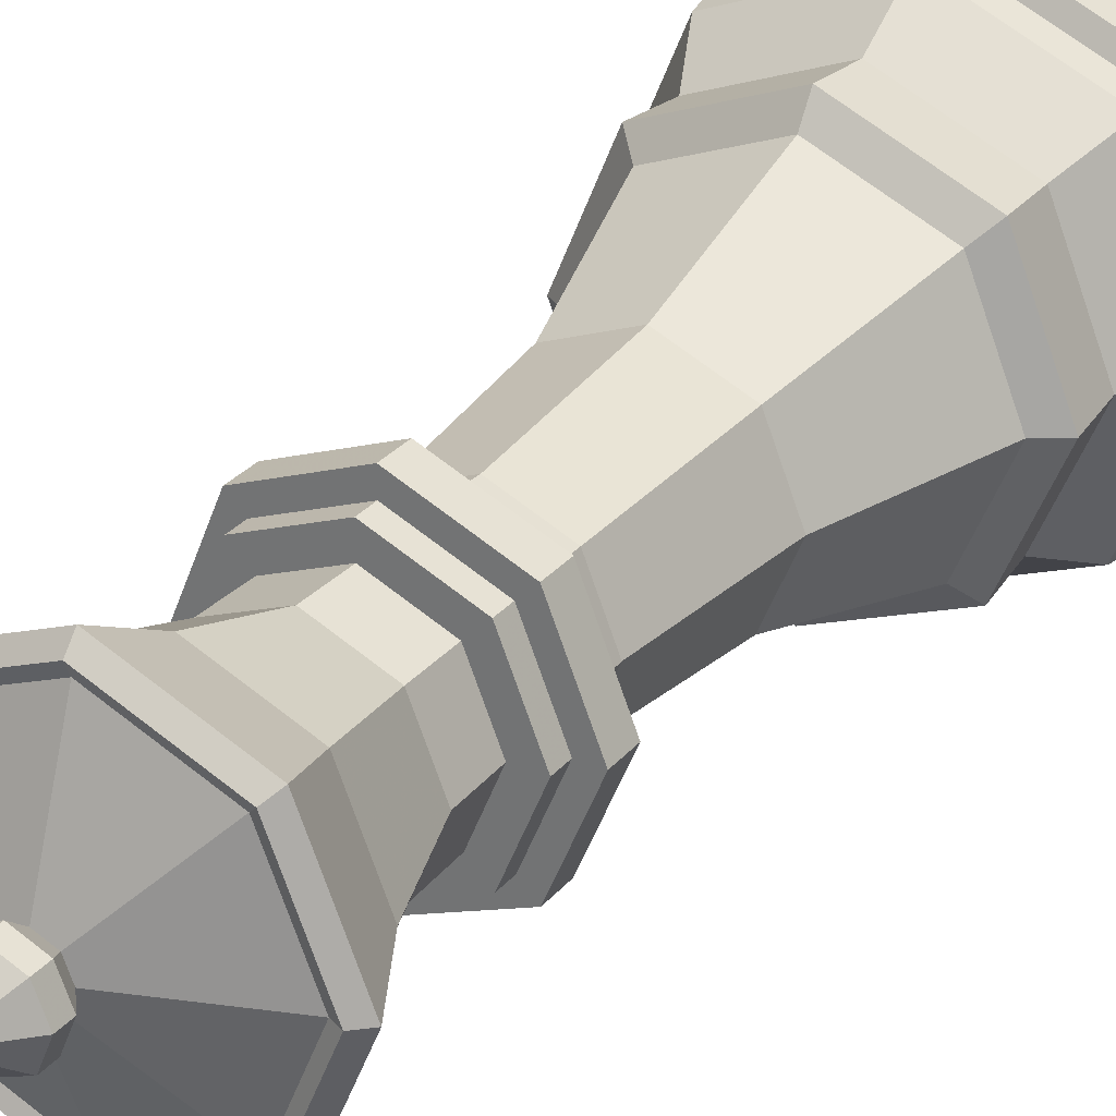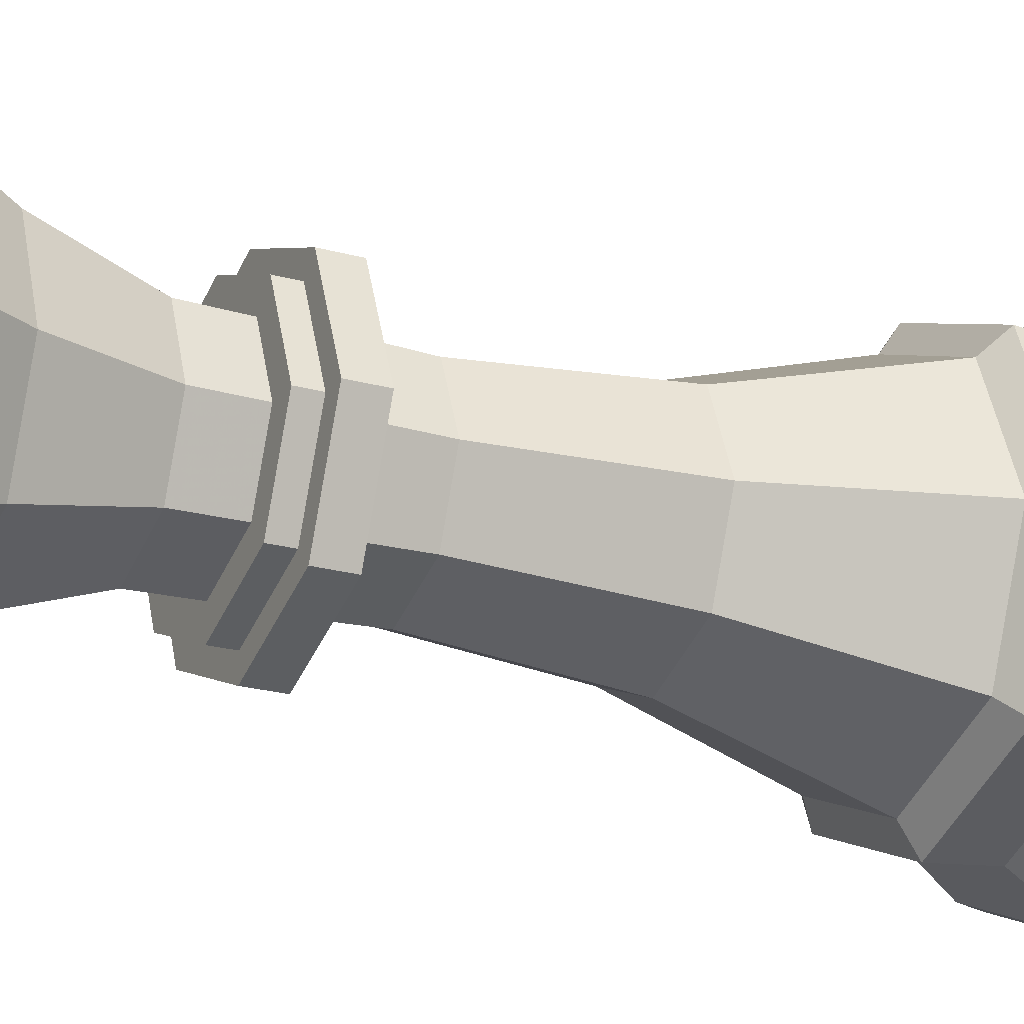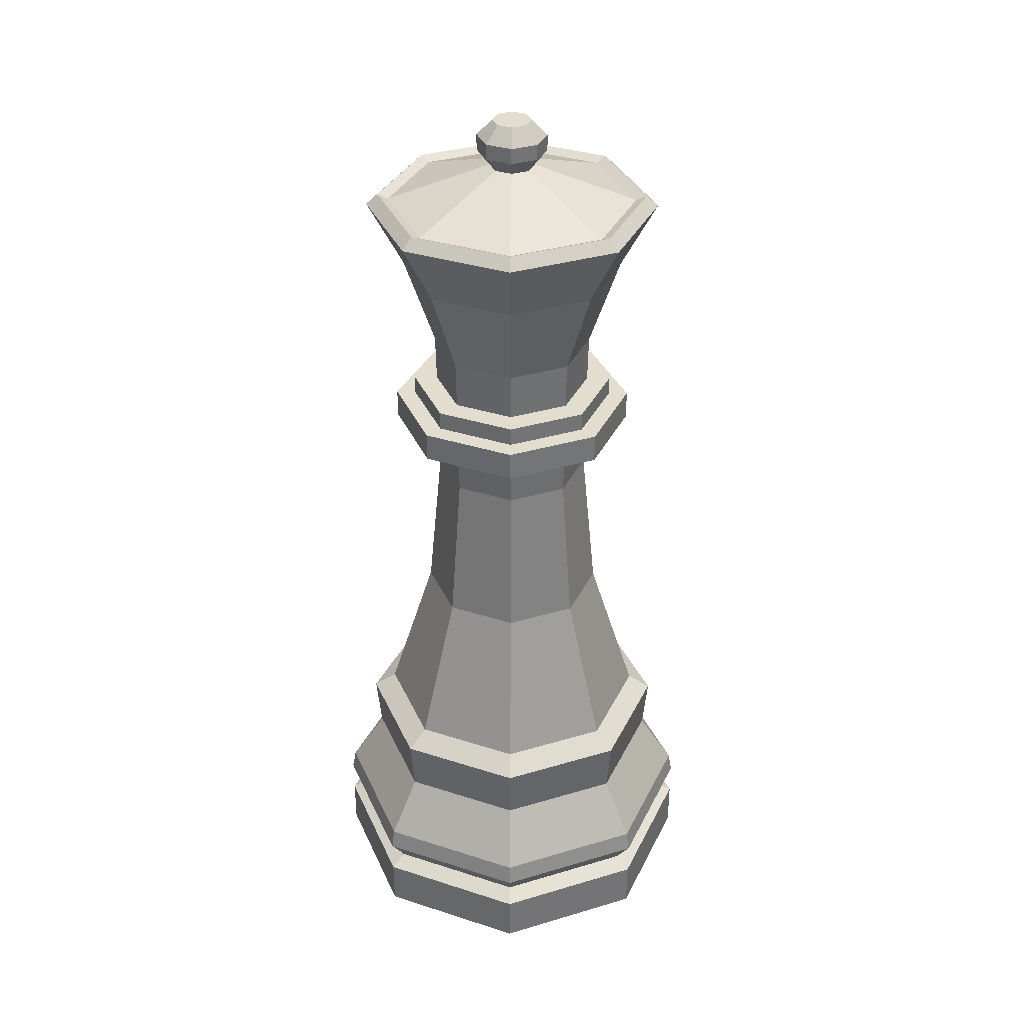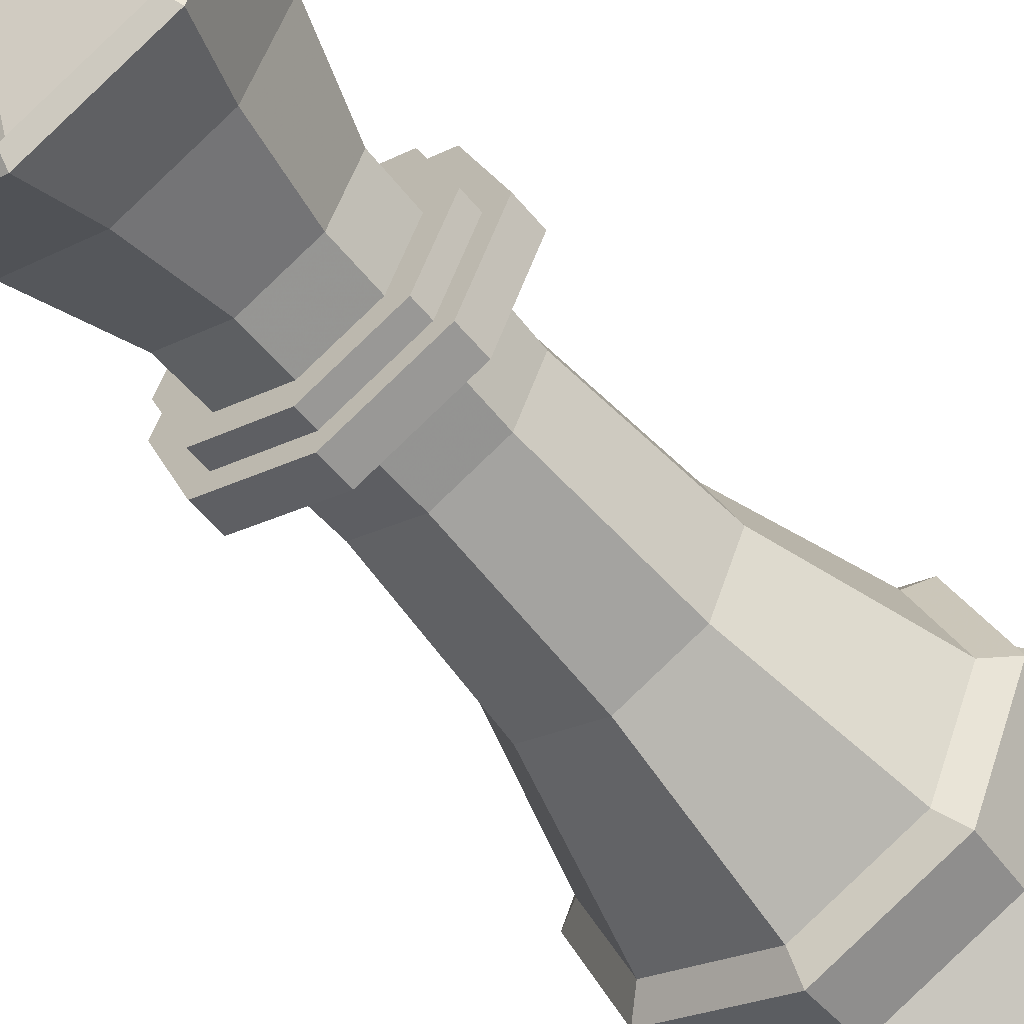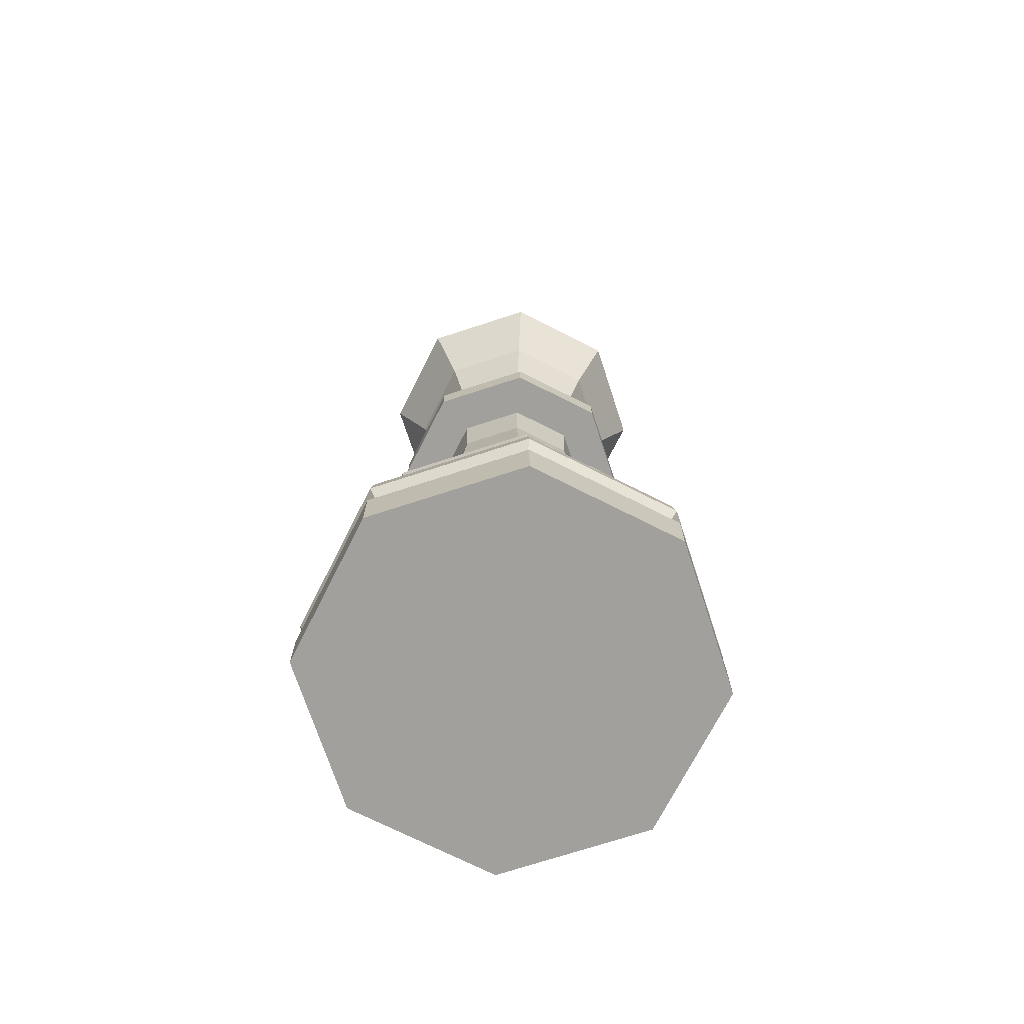
<metadata>
{"format":"obj","ext":"obj","renderer":"f3d","projection":"perspective","resolution":1024,"background":"white","views":[{"elev":29.1,"azim":31.7,"up":"+Y"},{"elev":-21.6,"azim":63.4,"up":"+Y"},{"elev":34.8,"azim":-44.2,"up":"+Z"},{"elev":-54.9,"azim":38.3,"up":"+Y"},{"elev":-71.7,"azim":85.6,"up":"+Z"}]}
</metadata>
<code>
g juqing_fuben_544_qizi_05a
v -60 0 0
v 0 0 0
v -42.43 -42.43 5e-06
v 4e-06 -60 8e-06
v 42.43 -42.43 5e-06
v 60 0 0
v -37.61 2.3e-05 181.7
v -1e-06 2.4e-05 181.7
v -26.59 -26.59 181.7
v 4e-06 -37.61 181.7
v 26.59 -26.59 181.7
v 37.61 2.3e-05 181.7
v -42.43 42.43 -5e-06
v 4e-06 60 -8e-06
v 42.43 42.43 -5e-06
v -26.59 26.59 181.7
v 4e-06 37.61 181.7
v 26.59 26.59 181.7
f 1 2 3
f 3 2 4
f 4 2 5
f 5 2 6
f 7 8 9
f 9 8 10
f 10 8 11
f 11 8 12
f 13 2 1
f 14 2 13
f 15 2 14
f 6 2 15
f 16 8 7
f 17 8 16
f 18 8 17
f 12 8 18
g juqing_fuben_544_qizi_05a
v -60 2e-06 15.08
v -60 0 0
v -42.43 -42.43 5e-06
v -42.43 -42.43 15.08
v 4e-06 -60 8e-06
v 4e-06 -60 15.08
v 42.43 -42.43 5e-06
v 42.43 -42.43 15.08
v 60 0 0
v 60 2e-06 15.08
v -60 2e-06 15.08
v -42.43 -42.43 15.08
v -38.68 -38.68 18
v -54.71 2e-06 18
v 4e-06 -60 15.08
v 4e-06 -54.71 18
v 42.43 -42.43 15.08
v 38.68 -38.68 18
v 60 2e-06 15.08
v 54.71 2e-06 18
v -38.68 -38.68 18
v -42.43 -42.43 25.65
v -60 3e-06 25.65
v -54.71 2e-06 18
v 4e-06 -54.71 18
v 4e-06 -60 25.65
v 38.68 -38.68 18
v 42.43 -42.43 25.65
v 54.71 2e-06 18
v 60 3e-06 25.65
v -41.62 -41.62 32.02
v -58.86 4e-06 32.02
v 4e-06 -58.86 32.02
v 41.62 -41.62 32.02
v 58.86 4e-06 32.02
v -58.86 4e-06 32.02
v -41.62 -41.62 32.02
v -34.03 -34.03 49.22
v -48.12 6e-06 49.22
v 4e-06 -58.86 32.02
v 4e-06 -48.12 49.22
v 41.62 -41.62 32.02
v 34.03 -34.03 49.22
v 58.86 4e-06 32.02
v 48.12 6e-06 49.22
v -35.13 -35.13 65.87
v -49.68 8e-06 65.87
v 4e-06 -49.68 65.87
v 35.13 -35.13 65.87
v 49.68 9e-06 65.87
v -49.68 8e-06 65.87
v -35.13 -35.13 65.87
v -30.17 -30.17 70.55
v -42.67 9e-06 70.55
v 4e-06 -49.68 65.87
v 4e-06 -42.67 70.55
v 35.13 -35.13 65.87
v 30.17 -30.17 70.55
v 49.68 9e-06 65.87
v 42.67 9e-06 70.55
v -42.67 9e-06 70.55
v -30.17 -30.17 70.55
v -20.07 -20.07 116.9
v -28.39 1.5e-05 116.9
v 4e-06 -42.67 70.55
v 4e-06 -28.39 116.9
v 30.17 -30.17 70.55
v 20.07 -20.07 116.9
v 42.67 9e-06 70.55
v 28.39 1.5e-05 116.9
v -16.96 -16.96 164
v -23.98 2.1e-05 164
v 4e-06 -23.98 164
v 16.96 -16.96 164
v 23.98 2.1e-05 164
v -17.45 -17.45 181.7
v -24.67 2.3e-05 181.7
v 4e-06 -24.67 181.7
v 17.45 -17.45 181.7
v 24.67 2.3e-05 181.7
v -37.6 2.4e-05 190.5
v -37.61 2.3e-05 181.7
v -26.59 -26.59 181.7
v -26.58 -26.58 190.5
v 4e-06 -37.61 181.7
v 4e-06 -37.6 190.5
v 26.59 -26.59 181.7
v 26.58 -26.58 190.5
v 37.61 2.3e-05 181.7
v 37.6 2.5e-05 190.5
v -37.6 2.4e-05 190.5
v -26.58 -26.58 190.5
v -22.45 -22.45 190.5
v -31.75 2.4e-05 190.5
v 4e-06 -37.6 190.5
v 4e-06 -31.75 190.5
v 26.58 -26.58 190.5
v 22.45 -22.45 190.5
v 37.6 2.5e-05 190.5
v 31.75 2.5e-05 190.5
v -31.75 2.4e-05 190.5
v -22.45 -22.45 190.5
v -22.45 -22.45 196.2
v -31.75 2.5e-05 196.2
v 4e-06 -31.75 190.5
v 4e-06 -31.75 196.2
v 22.45 -22.45 190.5
v 22.45 -22.45 196.2
v 31.75 2.5e-05 190.5
v 31.75 2.5e-05 196.2
v -31.75 2.5e-05 196.2
v -22.45 -22.45 196.2
v -17.3 -17.3 196.2
v -24.47 2.5e-05 196.2
v 4e-06 -31.75 196.2
v 4e-06 -24.47 196.2
v 22.45 -22.45 196.2
v 17.3 -17.3 196.2
v 31.75 2.5e-05 196.2
v 24.47 2.5e-05 196.2
v -24.47 2.5e-05 196.2
v -17.3 -17.3 196.2
v -17.52 -17.52 210.6
v -24.78 2.7e-05 210.6
v 4e-06 -24.47 196.2
v 4e-06 -24.78 210.6
v 17.3 -17.3 196.2
v 17.52 -17.52 210.6
v 24.47 2.5e-05 196.2
v 24.78 2.7e-05 210.6
v -24.08 -24.08 237.8
v -34.06 3e-05 237.8
v 4e-06 -34.06 237.8
v 24.08 -24.08 237.8
v 34.06 3.1e-05 237.8
v -31.74 -31.74 257.8
v -44.88 3.3e-05 257.8
v 4e-06 -44.88 257.8
v 31.74 -31.74 257.8
v 44.88 3.3e-05 257.8
v -44.88 3.3e-05 257.8
v -31.74 -31.74 257.8
v -29.19 -29.19 261
v -41.29 3.3e-05 261
v 4e-06 -44.88 257.8
v 4e-06 -41.29 261
v 31.74 -31.74 257.8
v 29.19 -29.19 261
v 44.88 3.3e-05 257.8
v 41.29 3.4e-05 261
v -41.29 3.3e-05 261
v -29.19 -29.19 261
v -26.94 -26.94 259.6
v -38.1 3.3e-05 259.6
v 4e-06 -41.29 261
v 4e-06 -38.1 259.6
v 29.19 -29.19 261
v 26.94 -26.94 259.6
v 41.29 3.4e-05 261
v 38.1 3.3e-05 259.6
v -38.1 3.3e-05 259.6
v -26.94 -26.94 259.6
v -4.872 -4.872 271.2
v -6.89 3.5e-05 271.2
v 4e-06 -38.1 259.6
v -2e-06 -6.89 271.2
v 26.94 -26.94 259.6
v 4.872 -4.872 271.2
v 38.1 3.3e-05 259.6
v 6.89 3.5e-05 271.2
v -6.89 3.5e-05 271.2
v -4.872 -4.872 271.2
v -7.559 -7.559 276
v -10.69 3.5e-05 276
v -2e-06 -6.89 271.2
v -2e-06 -10.69 276
v 4.872 -4.872 271.2
v 7.559 -7.559 276
v 6.89 3.5e-05 271.2
v 10.69 3.5e-05 276
v -7.559 -7.559 280.8
v -10.69 3.6e-05 280.8
v -2e-06 -10.69 280.8
v 7.559 -7.559 280.8
v 10.69 3.6e-05 280.8
v -4.22 -4.22 285.6
v -5.968 3.7e-05 285.6
v -2e-06 -5.968 285.6
v 4.22 -4.22 285.6
v 5.968 3.7e-05 285.6
v -4.22 -4.22 285.6
v 4.22 -4.22 285.6
v 5.968 3.7e-05 285.6
v -5.968 3.7e-05 285.6
v -2e-06 -5.968 285.6
v -42.43 42.43 -5e-06
v -42.43 42.43 15.08
v 4e-06 60 -8e-06
v 4e-06 60 15.08
v 42.43 42.43 -5e-06
v 42.43 42.43 15.08
v -38.68 38.68 18
v -42.43 42.43 15.08
v 4e-06 54.71 18
v 4e-06 60 15.08
v 38.68 38.68 18
v 42.43 42.43 15.08
v -38.68 38.68 18
v -42.43 42.43 25.65
v 4e-06 54.71 18
v 4e-06 60 25.65
v 38.68 38.68 18
v 42.43 42.43 25.65
v -41.62 41.62 32.02
v 4e-06 58.86 32.02
v 41.62 41.62 32.02
v -34.03 34.03 49.22
v -41.62 41.62 32.02
v 4e-06 48.12 49.22
v 4e-06 58.86 32.02
v 34.03 34.03 49.22
v 41.62 41.62 32.02
v -35.13 35.13 65.87
v 4e-06 49.68 65.87
v 35.13 35.13 65.87
v -30.17 30.17 70.55
v -35.13 35.13 65.87
v 4e-06 42.67 70.55
v 4e-06 49.68 65.87
v 30.17 30.17 70.55
v 35.13 35.13 65.87
v -20.07 20.07 116.9
v -30.17 30.17 70.55
v 4e-06 28.39 116.9
v 4e-06 42.67 70.55
v 20.07 20.07 116.9
v 30.17 30.17 70.55
v -16.96 16.96 164
v 4e-06 23.98 164
v 16.96 16.96 164
v -17.45 17.45 181.7
v 4e-06 24.67 181.7
v 17.45 17.45 181.7
v -26.59 26.59 181.7
v -26.58 26.58 190.5
v 4e-06 37.61 181.7
v 4e-06 37.6 190.5
v 26.59 26.59 181.7
v 26.58 26.58 190.5
v -22.45 22.45 190.5
v -26.58 26.58 190.5
v 4e-06 31.75 190.5
v 4e-06 37.6 190.5
v 22.45 22.45 190.5
v 26.58 26.58 190.5
v -22.45 22.45 196.2
v -22.45 22.45 190.5
v 4e-06 31.75 196.2
v 4e-06 31.75 190.5
v 22.45 22.45 196.2
v 22.45 22.45 190.5
v -17.3 17.3 196.2
v -22.45 22.45 196.2
v 4e-06 24.47 196.2
v 4e-06 31.75 196.2
v 17.3 17.3 196.2
v 22.45 22.45 196.2
v -17.52 17.52 210.6
v -17.3 17.3 196.2
v 4e-06 24.78 210.6
v 4e-06 24.47 196.2
v 17.52 17.52 210.6
v 17.3 17.3 196.2
v -24.08 24.08 237.8
v 4e-06 34.06 237.8
v 24.08 24.08 237.8
v -31.74 31.74 257.8
v 4e-06 44.88 257.8
v 31.74 31.74 257.8
v -29.19 29.19 261
v -31.74 31.74 257.8
v 4e-06 41.29 261
v 4e-06 44.88 257.8
v 29.19 29.19 261
v 31.74 31.74 257.8
v -26.94 26.94 259.6
v -29.19 29.19 261
v 4e-06 38.1 259.6
v 4e-06 41.29 261
v 26.94 26.94 259.6
v 29.19 29.19 261
v -4.872 4.872 271.2
v -26.94 26.94 259.6
v -2e-06 6.89 271.2
v 4e-06 38.1 259.6
v 4.872 4.872 271.2
v 26.94 26.94 259.6
v -7.559 7.559 276
v -4.872 4.872 271.2
v -2e-06 10.69 276
v -2e-06 6.89 271.2
v 7.559 7.559 276
v 4.872 4.872 271.2
v -7.559 7.559 280.8
v -2e-06 10.69 280.8
v 7.559 7.559 280.8
v -4.22 4.22 285.6
v -2e-06 5.968 285.6
v 4.22 4.22 285.6
v -4.22 4.22 285.6
v 4.22 4.22 285.6
v -2e-06 5.968 285.6
f 19 20 21
f 21 22 19
f 22 21 23
f 23 24 22
f 24 23 25
f 25 26 24
f 26 25 27
f 27 28 26
f 29 30 31
f 31 32 29
f 30 33 34
f 34 31 30
f 33 35 36
f 36 34 33
f 35 37 38
f 38 36 35
f 39 40 41
f 41 42 39
f 43 44 40
f 40 39 43
f 45 46 44
f 44 43 45
f 47 48 46
f 46 45 47
f 41 40 49
f 49 50 41
f 40 44 51
f 51 49 40
f 44 46 52
f 52 51 44
f 46 48 53
f 53 52 46
f 54 55 56
f 56 57 54
f 55 58 59
f 59 56 55
f 58 60 61
f 61 59 58
f 60 62 63
f 63 61 60
f 57 56 64
f 64 65 57
f 56 59 66
f 66 64 56
f 59 61 67
f 67 66 59
f 61 63 68
f 68 67 61
f 69 70 71
f 71 72 69
f 70 73 74
f 74 71 70
f 73 75 76
f 76 74 73
f 75 77 78
f 78 76 75
f 79 80 81
f 81 82 79
f 80 83 84
f 84 81 80
f 83 85 86
f 86 84 83
f 85 87 88
f 88 86 85
f 82 81 89
f 89 90 82
f 81 84 91
f 91 89 81
f 84 86 92
f 92 91 84
f 86 88 93
f 93 92 86
f 90 89 94
f 94 95 90
f 89 91 96
f 96 94 89
f 91 92 97
f 97 96 91
f 92 93 98
f 98 97 92
f 99 100 101
f 101 102 99
f 102 101 103
f 103 104 102
f 104 103 105
f 105 106 104
f 106 105 107
f 107 108 106
f 109 110 111
f 111 112 109
f 110 113 114
f 114 111 110
f 113 115 116
f 116 114 113
f 115 117 118
f 118 116 115
f 119 120 121
f 121 122 119
f 120 123 124
f 124 121 120
f 123 125 126
f 126 124 123
f 125 127 128
f 128 126 125
f 129 130 131
f 131 132 129
f 130 133 134
f 134 131 130
f 133 135 136
f 136 134 133
f 135 137 138
f 138 136 135
f 139 140 141
f 141 142 139
f 140 143 144
f 144 141 140
f 143 145 146
f 146 144 143
f 145 147 148
f 148 146 145
f 142 141 149
f 149 150 142
f 141 144 151
f 151 149 141
f 144 146 152
f 152 151 144
f 146 148 153
f 153 152 146
f 150 149 154
f 154 155 150
f 149 151 156
f 156 154 149
f 151 152 157
f 157 156 151
f 152 153 158
f 158 157 152
f 159 160 161
f 161 162 159
f 160 163 164
f 164 161 160
f 163 165 166
f 166 164 163
f 165 167 168
f 168 166 165
f 169 170 171
f 171 172 169
f 170 173 174
f 174 171 170
f 173 175 176
f 176 174 173
f 175 177 178
f 178 176 175
f 179 180 181
f 181 182 179
f 180 183 184
f 184 181 180
f 183 185 186
f 186 184 183
f 185 187 188
f 188 186 185
f 189 190 191
f 191 192 189
f 190 193 194
f 194 191 190
f 193 195 196
f 196 194 193
f 195 197 198
f 198 196 195
f 192 191 199
f 199 200 192
f 191 194 201
f 201 199 191
f 194 196 202
f 202 201 194
f 196 198 203
f 203 202 196
f 200 199 204
f 204 205 200
f 199 201 206
f 206 204 199
f 201 202 207
f 207 206 201
f 202 203 208
f 208 207 202
f 209 210 211
f 211 212 209
f 209 213 210
f 214 20 19
f 19 215 214
f 216 214 215
f 215 217 216
f 218 216 217
f 217 219 218
f 27 218 219
f 219 28 27
f 29 32 220
f 220 221 29
f 221 220 222
f 222 223 221
f 223 222 224
f 224 225 223
f 225 224 38
f 38 37 225
f 226 42 41
f 41 227 226
f 228 226 227
f 227 229 228
f 230 228 229
f 229 231 230
f 47 230 231
f 231 48 47
f 41 50 232
f 232 227 41
f 227 232 233
f 233 229 227
f 229 233 234
f 234 231 229
f 231 234 53
f 53 48 231
f 54 57 235
f 235 236 54
f 236 235 237
f 237 238 236
f 238 237 239
f 239 240 238
f 240 239 63
f 63 62 240
f 57 65 241
f 241 235 57
f 235 241 242
f 242 237 235
f 237 242 243
f 243 239 237
f 239 243 68
f 68 63 239
f 69 72 244
f 244 245 69
f 245 244 246
f 246 247 245
f 247 246 248
f 248 249 247
f 249 248 78
f 78 77 249
f 79 82 250
f 250 251 79
f 251 250 252
f 252 253 251
f 253 252 254
f 254 255 253
f 255 254 88
f 88 87 255
f 82 90 256
f 256 250 82
f 250 256 257
f 257 252 250
f 252 257 258
f 258 254 252
f 254 258 93
f 93 88 254
f 90 95 259
f 259 256 90
f 256 259 260
f 260 257 256
f 257 260 261
f 261 258 257
f 258 261 98
f 98 93 258
f 262 100 99
f 99 263 262
f 264 262 263
f 263 265 264
f 266 264 265
f 265 267 266
f 107 266 267
f 267 108 107
f 109 112 268
f 268 269 109
f 269 268 270
f 270 271 269
f 271 270 272
f 272 273 271
f 273 272 118
f 118 117 273
f 119 122 274
f 274 275 119
f 275 274 276
f 276 277 275
f 277 276 278
f 278 279 277
f 279 278 128
f 128 127 279
f 129 132 280
f 280 281 129
f 281 280 282
f 282 283 281
f 283 282 284
f 284 285 283
f 285 284 138
f 138 137 285
f 139 142 286
f 286 287 139
f 287 286 288
f 288 289 287
f 289 288 290
f 290 291 289
f 291 290 148
f 148 147 291
f 142 150 292
f 292 286 142
f 286 292 293
f 293 288 286
f 288 293 294
f 294 290 288
f 290 294 153
f 153 148 290
f 150 155 295
f 295 292 150
f 292 295 296
f 296 293 292
f 293 296 297
f 297 294 293
f 294 297 158
f 158 153 294
f 159 162 298
f 298 299 159
f 299 298 300
f 300 301 299
f 301 300 302
f 302 303 301
f 303 302 168
f 168 167 303
f 169 172 304
f 304 305 169
f 305 304 306
f 306 307 305
f 307 306 308
f 308 309 307
f 309 308 178
f 178 177 309
f 179 182 310
f 310 311 179
f 311 310 312
f 312 313 311
f 313 312 314
f 314 315 313
f 315 314 188
f 188 187 315
f 189 192 316
f 316 317 189
f 317 316 318
f 318 319 317
f 319 318 320
f 320 321 319
f 321 320 198
f 198 197 321
f 192 200 322
f 322 316 192
f 316 322 323
f 323 318 316
f 318 323 324
f 324 320 318
f 320 324 203
f 203 198 320
f 200 205 325
f 325 322 200
f 322 325 326
f 326 323 322
f 323 326 327
f 327 324 323
f 324 327 208
f 208 203 324
f 328 212 211
f 211 329 328
f 328 329 330

</code>
